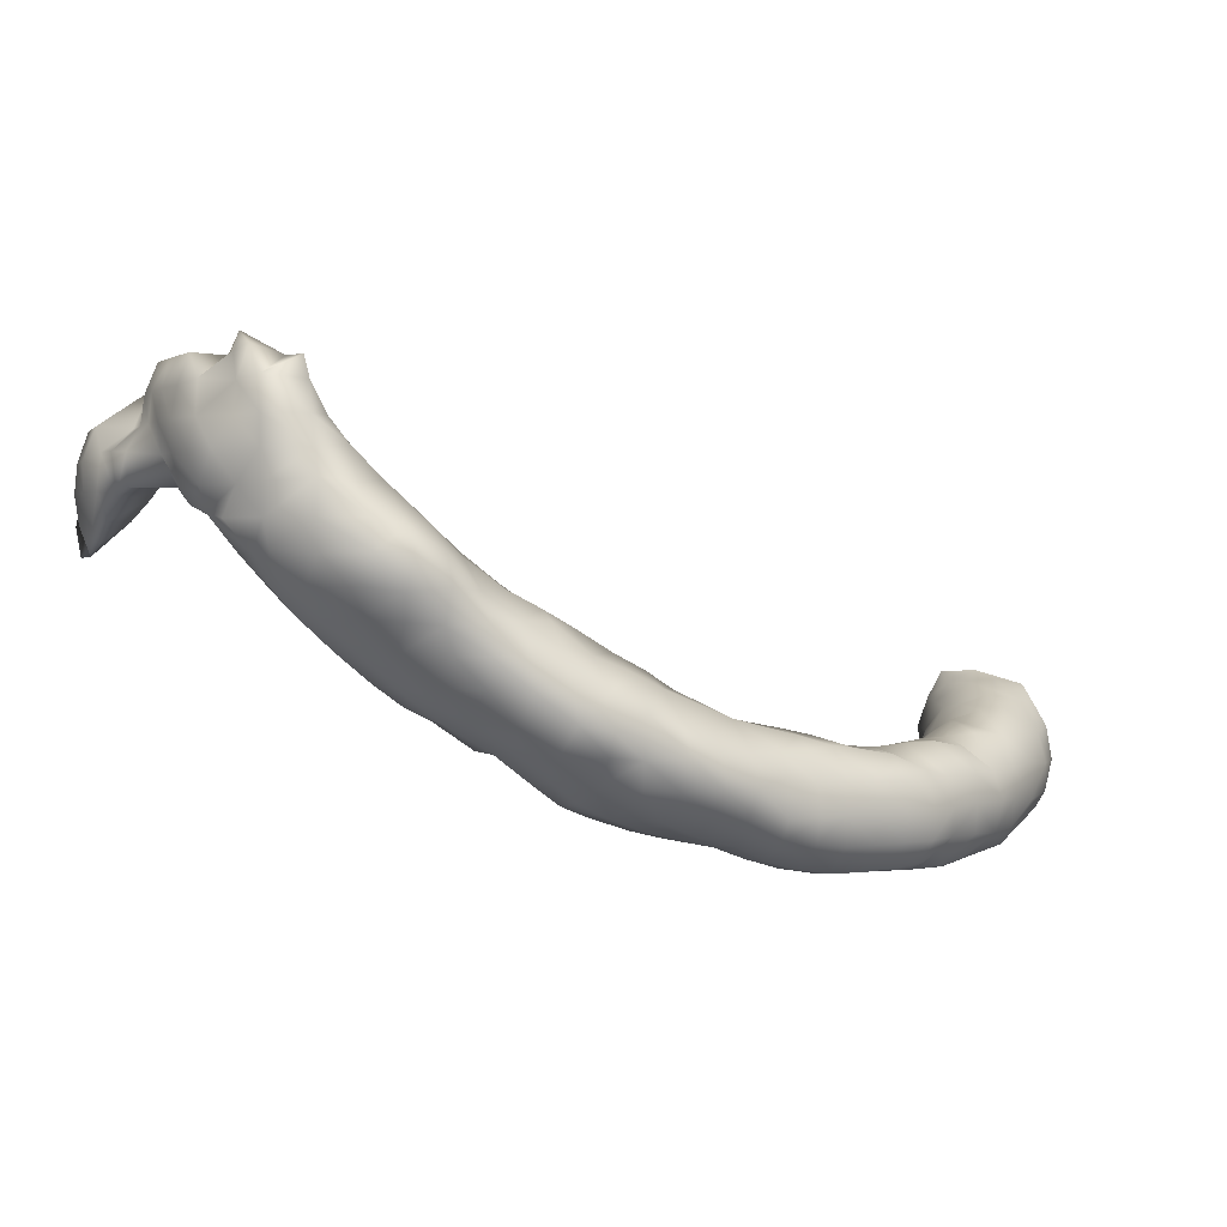
<metadata>
{"format":"obj","ext":"obj","renderer":"f3d","projection":"perspective","resolution":1024,"background":"white","views":[{"elev":0.5,"azim":153.1,"up":"+Z"}]}
</metadata>
<code>
v 57.66 -8.551 16.5
v 57.71 -9.02 16.5
v 57.54 -8.505 16.1
v 57.53 -8.042 16.5
v 57.72 -9.02 16.9
v 57.59 -8.455 16.9
v 57.7 -9.488 16.5
v 57.61 -9.02 16.1
v 57.75 -9.488 16.9
v 57.49 -9.02 15.89
v 57.43 -8.551 15.78
v 57.22 -8.082 16.1
v 57.12 -7.512 16.5
v 57.25 -8.082 16.9
v 57.69 -9.488 17.3
v 57.64 -9.02 17.3
v 57.55 -8.493 17.35
v 57.22 -8.082 17.3
v 57.96 -10.04 16.13
v 57.49 -9.487 16.1
v 58.02 -9.9 16.55
v 57.72 -9.957 16.9
v 57.68 -9.957 17.3
v 57.06 -9.046 15.67
v 57.03 -8.563 15.29
v 57.03 -8.042 15.29
v 57.38 -8.082 15.7
v 57.07 -7.569 15.7
v 57.11 -7.526 16.1
v 56.55 -7.207 16.5
v 57.13 -7.508 16.9
v 57.46 -9.957 17.71
v 57.48 -9.488 17.7
v 57.49 -9.019 17.7
v 57.02 -8.974 17.68
v 57.09 -8.551 17.7
v 57.09 -7.546 17.36
v 57.07 -8.035 17.74
v 57.99 -10.43 16.04
v 57.53 -10.46 16.11
v 57.49 -9.957 16.22
v 57.02 -9.442 16.15
v 58.06 -10.43 16.58
v 57.69 -10.43 16.9
v 57.64 -10.43 17.3
v 56.55 -9.177 15.7
v 56.55 -8.997 15.35
v 56.55 -9.264 16.1
v 56.6 -8.604 14.85
v 56.79 -8.082 14.9
v 56.98 -7.613 15.35
v 56.58 -7.113 15.7
v 56.57 -7.132 16.16
v 56.07 -7.134 16.11
v 56.02 -7.543 16.57
v 56.55 -7.371 16.9
v 57.02 -9.957 17.56
v 57.49 -10.35 17.69
v 57.02 -9.488 17.6
v 56.56 -9.011 17.3
v 56.78 -8.551 17.7
v 56.48 -8.551 17.39
v 57.02 -8.551 17.94
v 56.5 -7.555 17.3
v 56.55 -7.613 17.6
v 56.61 -8.082 17.62
v 57.96 -10.96 15.73
v 57.42 -10.89 16.02
v 58.12 -10.89 16.1
v 58.07 -10.89 16.59
v 57.2 -10.43 16.5
v 57.05 -9.924 16.55
v 56.65 -9.395 16.5
v 57.65 -10.89 16.9
v 57.45 -10.89 17.37
v 56.1 -9.016 15.7
v 56.14 -8.97 16.1
v 56.08 -8.973 15.3
v 56.25 -9.02 16.5
v 56.08 -8.876 14.9
v 56.14 -8.594 14.45
v 56.5 -8.082 14.56
v 56.59 -7.559 14.86
v 56.56 -7.141 15.28
v 56.05 -6.685 15.3
v 56.08 -6.767 15.7
v 55.62 -7.144 15.91
v 55.57 -7.546 16.15
v 55.62 -6.738 15.61
v 55.66 -8.082 16.45
v 56.09 -8.082 16.9
v 56.26 -7.613 16.9
v 56.85 -9.957 17.3
v 57.03 -10.4 17.3
v 56.71 -9.488 17.3
v 56.35 -9.02 16.9
v 56.61 -9.384 16.9
v 56.11 -8.551 16.86
v 56.38 -8.082 17.3
v 57.96 -11.36 15.46
v 57.55 -11.36 15.74
v 58.05 -11.36 15.7
v 57.29 -11.36 16.1
v 57.23 -10.89 16.5
v 58.16 -11.36 16.1
v 58.18 -11.36 16.5
v 58.01 -11.31 16.95
v 57.05 -10.34 16.9
v 56.9 -9.957 16.9
v 57.22 -10.89 16.9
v 57.28 -11.36 16.9
v 57.49 -11.29 17.26
v 55.53 -8.632 15.7
v 55.65 -8.5 16.04
v 55.98 -8.666 16.5
v 55.62 -8.849 15.3
v 55.62 -8.865 14.9
v 55.62 -8.796 14.5
v 55.59 -8.542 14.11
v 56.03 -8.082 14.15
v 56.19 -7.613 14.41
v 56.35 -7.144 14.9
v 56.08 -6.83 14.9
v 55.68 -6.632 14.84
v 55.62 -6.53 15.3
v 55.18 -7.198 15.67
v 55.1 -8.127 15.74
v 55.37 -8.082 16.1
v 55.08 -7.613 15.75
v 55.15 -6.677 15.3
v 57.96 -11.83 15.3
v 57.53 -11.83 15.8
v 57.46 -11.88 16.1
v 58.1 -11.83 15.7
v 58.16 -11.83 16.1
v 57.23 -11.36 16.5
v 58.12 -11.83 16.5
v 57.97 -11.86 16.91
v 57.48 -11.85 16.56
v 57.58 -11.79 16.9
v 55.16 -8.54 15.28
v 55.15 -8.729 14.9
v 55.15 -8.76 14.5
v 55.15 -8.604 14.02
v 55.55 -8.082 13.75
v 55.73 -7.613 14
v 56.05 -7.19 14.53
v 55.62 -6.798 14.5
v 55.19 -6.647 14.45
v 55.15 -6.527 14.9
v 54.75 -7.144 15.24
v 54.64 -7.539 15.33
v 54.67 -8.088 15.31
v 54.72 -6.693 14.86
v 57.95 -12.33 15.29
v 57.9 -12.3 15.7
v 57.93 -12.35 16.1
v 57.96 -12.27 16.45
v 54.79 -8.462 14.9
v 54.66 -8.562 14.1
v 54.71 -8.537 14.5
v 55.15 -8.391 13.7
v 55.15 -8.082 13.47
v 55.39 -7.613 13.7
v 55.61 -7.153 14.1
v 55.04 -6.712 14.1
v 54.68 -6.504 14.1
v 54.68 -6.534 14.5
v 54.23 -7.172 14.89
v 54.24 -8.02 14.86
v 54.11 -7.613 14.97
v 54.19 -6.666 14.51
v 57.96 -12.57 15.7
v 54.21 -8.274 14.5
v 54.21 -8.46 14.1
v 54.68 -8.521 13.7
v 54.73 -8.138 13.27
v 54.77 -7.613 13.24
v 55.15 -7.613 13.51
v 55.16 -7.123 13.69
v 54.67 -6.681 13.72
v 54.21 -6.372 13.7
v 54.21 -6.412 14.1
v 53.74 -7.144 14.65
v 53.74 -7.613 14.72
v 53.8 -8.021 14.44
v 53.74 -6.568 14.2
v 53.74 -6.868 14.5
v 53.62 -8.174 14.1
v 54.21 -8.522 13.7
v 54.21 -8.416 13.3
v 54.2 -8.082 12.9
v 54.19 -7.613 12.91
v 54.68 -7.139 13.3
v 54.25 -6.635 13.27
v 53.7 -6.218 13.3
v 53.74 -6.237 13.7
v 53.37 -7.144 14.45
v 53.35 -7.613 14.43
v 53.27 -7.885 14.1
v 53.27 -6.219 13.66
v 53.29 -6.683 14.09
v 53.23 -8.121 13.75
v 53.74 -8.436 13.7
v 53.74 -8.406 13.3
v 53.74 -8.164 12.81
v 53.69 -7.613 12.53
v 54.14 -7.144 12.94
v 53.8 -6.621 12.86
v 53.27 -6.276 12.9
v 53.27 -6.14 13.2
v 52.78 -7.152 14.11
v 52.89 -7.613 14.02
v 52.8 -6.136 13.38
v 52.8 -6.359 13.7
v 52.8 -6.676 13.9
v 52.83 -8.067 13.3
v 53.27 -8.297 13.3
v 52.8 -7.84 13.7
v 53.27 -8.25 12.9
v 53.27 -8.02 12.57
v 53.27 -7.613 12.23
v 53.63 -7.144 12.58
v 53.25 -6.705 12.51
v 52.86 -6.166 12.86
v 52.33 -7.144 13.88
v 52.35 -6.696 13.69
v 52.38 -7.563 13.67
v 52.33 -5.99 12.9
v 52.33 -6.205 13.3
v 52.79 -8.088 12.91
v 52.33 -7.864 13.3
v 52.33 -7.997 12.9
v 52.8 -8.038 12.5
v 52.87 -7.658 12.07
v 52.82 -7.124 12.09
v 53.27 -7.144 12.3
v 52.8 -6.676 12.24
v 52.8 -6.32 12.5
v 52.38 -6.175 12.47
v 51.96 -7.144 13.65
v 51.87 -6.676 13.49
v 51.86 -7.616 13.3
v 51.87 -5.994 12.5
v 51.87 -6.051 12.9
v 51.87 -6.276 13.2
v 51.87 -7.894 12.9
v 52.33 -8.018 12.5
v 52.33 -7.854 12.1
v 52.33 -7.613 11.89
v 52.33 -7.144 11.91
v 52.38 -6.633 12.08
v 51.87 -6.243 12.16
v 51.33 -7.19 13.33
v 51.39 -6.669 13.3
v 51.4 -7.671 12.97
v 51.45 -6.188 12.08
v 51.4 -6.011 12.5
v 51.37 -6.198 12.91
v 51.87 -7.961 12.5
v 51.87 -7.613 11.77
v 51.87 -7.869 12.1
v 51.87 -7.144 11.79
v 51.87 -6.676 11.86
v 50.93 -7.144 13.23
v 50.93 -6.676 13.19
v 50.93 -6.297 12.9
v 50.93 -7.882 12.5
v 51.4 -7.909 12.5
v 50.98 -7.599 12.88
v 51.34 -6.676 11.72
v 50.93 -6.268 11.79
v 50.93 -6.105 12.1
v 50.93 -6.149 12.6
v 51.44 -7.624 11.69
v 51.43 -7.099 11.69
v 51.4 -7.869 12.1
v 50.46 -7.559 12.84
v 50.46 -7.144 13.14
v 50.46 -6.676 13.08
v 50.45 -6.205 12.5
v 50.46 -6.429 12.9
v 50.46 -7.865 12.5
v 50.93 -7.878 12.1
v 50.93 -6.676 11.53
v 50.46 -6.223 11.76
v 50.46 -6.125 12.1
v 50.93 -7.672 11.63
v 50.93 -7.144 11.51
v 49.99 -7.859 12.5
v 49.99 -7.509 12.82
v 49.99 -7.144 13.04
v 49.99 -6.622 12.94
v 50.04 -6.211 12.1
v 49.99 -6.267 12.5
v 50.46 -7.902 12.1
v 50.46 -7.144 11.37
v 50.46 -6.676 11.4
v 49.99 -6.293 11.7
v 50.46 -7.811 11.7
v 50.46 -7.613 11.43
v 49.52 -7.912 12.5
v 49.99 -7.947 12.1
v 49.52 -7.613 12.75
v 49.53 -7.144 12.9
v 49.6 -6.676 12.89
v 49.52 -6.336 12.5
v 49.52 -6.343 11.7
v 49.52 -6.28 12.1
v 50.01 -7.119 11.3
v 49.99 -6.676 11.33
v 49.99 -7.913 11.7
v 50 -7.616 11.3
v 49.06 -8.087 12.51
v 49.51 -8.078 12.07
v 49.05 -7.613 12.78
v 49.05 -7.144 12.86
v 49.05 -6.676 12.8
v 49.05 -6.348 12.1
v 49.05 -6.414 12.5
v 49.52 -6.676 11.32
v 49.05 -6.395 11.7
v 49.52 -7.689 11.27
v 49.52 -7.059 11.29
v 49.55 -8.096 11.66
v 48.58 -8.195 12.59
v 49.05 -8.291 12.1
v 48.58 -7.613 12.83
v 48.55 -7.144 12.9
v 48.58 -6.61 12.59
v 48.58 -6.461 11.7
v 48.58 -6.426 12.1
v 49.05 -7.063 11.28
v 49.05 -6.676 11.34
v 49.05 -7.725 11.28
v 49.05 -8.082 11.33
v 49.05 -8.307 11.7
v 48.12 -8.552 12.5
v 48.48 -8.502 12.1
v 48.11 -8.082 12.75
v 48.11 -7.588 12.9
v 48.22 -6.712 12.5
v 48.09 -7.133 12.91
v 48.11 -6.671 12.09
v 48.58 -6.676 11.4
v 48.14 -6.689 11.7
v 48.58 -7.613 11.26
v 48.58 -7.06 11.26
v 48.58 -7.975 11.31
v 48.58 -8.413 11.7
v 47.65 -8.639 12.58
v 48.11 -8.688 12.1
v 47.63 -8.044 12.89
v 48.15 -8.566 11.68
v 47.65 -7.144 12.82
v 47.65 -7.513 12.94
v 47.65 -6.824 12.1
v 47.65 -6.865 12.5
v 48.05 -7.115 11.28
v 47.65 -6.864 11.7
v 48.14 -8.086 11.3
v 48.11 -7.613 11.19
v 47.19 -9.029 12.51
v 47.26 -9.08 12.1
v 47.65 -8.858 12.1
v 47.2 -8.572 12.91
v 47.18 -8.082 13.12
v 47.65 -8.779 11.7
v 47.65 -8.551 11.42
v 47.17 -7.142 12.5
v 47.18 -7.533 12.96
v 47.15 -7.122 11.67
v 47.06 -7.056 12.1
v 47.65 -7.613 11.2
v 47.65 -7.257 11.32
v 47.65 -8.18 11.25
v 46.74 -9.517 12.56
v 46.73 -9.504 12.08
v 46.96 -9.02 12.9
v 47.14 -9.002 11.74
v 46.68 -8.551 13.29
v 46.66 -9.02 13.24
v 46.71 -8.082 13.23
v 46.67 -7.591 12.92
v 47.18 -8.551 11.35
v 46.71 -7.309 12.5
v 47.25 -7.613 11.31
v 46.71 -7.613 11.45
v 46.71 -7.366 11.7
v 46.71 -7.272 12.1
v 47.15 -8.074 11.29
v 46.24 -9.956 12.1
v 46.33 -10.06 12.5
v 46.68 -9.429 12.9
v 46.19 -9.494 11.7
v 46.71 -9.257 11.7
v 46.71 -9.02 11.52
v 46.24 -8.182 13.26
v 46.24 -8.551 13.42
v 46.48 -9.488 13.3
v 46.24 -9.02 13.59
v 46.22 -7.593 12.53
v 46.24 -7.753 12.9
v 46.71 -8.551 11.39
v 46.71 -8.082 11.39
v 46.2 -7.582 12.04
v 46.13 -8.082 11.63
v 46.31 -7.719 11.7
v 45.77 -10.37 12.14
v 45.77 -9.957 11.88
v 45.77 -9.415 11.71
v 45.99 -10.43 12.5
v 46.19 -10.33 12.9
v 46.43 -9.957 12.9
v 46.26 -9.988 13.32
v 45.76 -8.967 11.69
v 46.24 -9.02 11.52
v 45.75 -8.061 12.92
v 45.77 -8.466 13.36
v 46.24 -9.488 13.55
v 45.77 -9.02 13.62
v 45.77 -7.854 12.5
v 46.24 -8.551 11.51
v 45.77 -8.082 11.88
v 45.68 -7.995 12.1
v 45.81 -8.551 11.72
v 45.77 -10.68 12.5
v 46.04 -9.957 13.7
v 45.52 -8.082 12.5
v 45.26 -8.506 12.96
v 45.42 -8.615 13.3
v 45.3 -9.02 13.54
v 45.84 -9.41 13.74
v 45.29 -8.537 12.09
v 45.21 -8.445 12.5
f 2 3 1
f 3 4 1
f 5 2 1
f 5 1 6
f 4 6 1
f 7 8 2
f 2 8 3
f 9 7 2
f 9 2 5
f 10 3 8
f 10 11 3
f 3 11 12
f 3 12 4
f 13 4 12
f 4 14 6
f 14 4 13
f 15 9 5
f 15 5 16
f 16 5 6
f 16 6 17
f 18 6 14
f 17 6 18
f 7 19 20
f 7 21 19
f 20 8 7
f 22 7 9
f 22 21 7
f 8 20 10
f 23 22 9
f 23 9 15
f 24 10 20
f 11 10 24
f 24 25 11
f 11 25 26
f 11 26 27
f 12 11 27
f 12 27 28
f 12 28 29
f 13 12 29
f 29 30 13
f 14 13 31
f 30 31 13
f 18 14 31
f 32 23 15
f 32 15 33
f 33 15 16
f 33 16 34
f 17 34 16
f 34 17 35
f 35 17 36
f 36 17 18
f 18 31 37
f 36 18 38
f 37 38 18
f 40 19 39
f 19 40 41
f 19 21 39
f 20 19 41
f 24 20 42
f 41 42 20
f 39 21 43
f 44 21 22
f 43 21 44
f 45 44 22
f 45 22 23
f 32 45 23
f 24 46 47
f 47 25 24
f 48 46 24
f 48 24 42
f 49 25 47
f 50 25 49
f 26 25 50
f 51 26 50
f 26 28 27
f 26 51 28
f 28 51 52
f 53 28 52
f 29 28 53
f 29 53 30
f 54 30 53
f 55 30 54
f 55 56 30
f 30 56 31
f 56 37 31
f 58 32 57
f 58 45 32
f 33 57 32
f 59 57 33
f 34 59 33
f 35 59 34
f 59 35 60
f 35 61 62
f 60 35 62
f 61 35 63
f 35 36 63
f 38 63 36
f 56 64 37
f 66 37 65
f 66 38 37
f 37 64 65
f 63 38 66
f 68 39 67
f 40 39 68
f 67 39 69
f 70 69 39
f 70 39 43
f 40 68 71
f 41 40 71
f 41 71 72
f 72 42 41
f 73 42 72
f 42 73 48
f 74 43 44
f 70 43 74
f 75 74 44
f 75 44 45
f 58 75 45
f 76 47 46
f 46 77 76
f 46 48 77
f 78 49 47
f 47 76 78
f 48 79 77
f 48 73 79
f 81 49 80
f 82 49 81
f 78 80 49
f 49 82 50
f 82 83 50
f 51 50 83
f 83 84 51
f 52 51 84
f 85 86 52
f 85 52 84
f 86 53 52
f 86 54 53
f 88 54 87
f 89 54 86
f 87 54 89
f 55 54 88
f 88 90 55
f 91 55 90
f 55 91 92
f 55 92 56
f 64 56 92
f 93 94 57
f 94 58 57
f 57 95 93
f 57 59 95
f 75 58 94
f 59 60 95
f 96 97 60
f 60 62 96
f 60 97 95
f 66 62 61
f 63 66 61
f 96 62 98
f 98 62 99
f 62 66 99
f 91 99 64
f 91 64 92
f 66 64 99
f 66 65 64
f 101 67 100
f 102 100 67
f 67 101 68
f 67 69 102
f 68 101 103
f 103 104 68
f 71 68 104
f 102 69 105
f 106 105 69
f 106 69 70
f 70 74 107
f 70 107 106
f 104 108 71
f 108 72 71
f 109 72 108
f 72 109 73
f 73 96 79
f 73 97 96
f 73 109 97
f 107 74 75
f 111 75 110
f 112 75 111
f 107 75 112
f 110 75 94
f 113 78 76
f 77 113 76
f 114 113 77
f 77 115 114
f 115 77 79
f 116 80 78
f 113 116 78
f 98 79 96
f 98 115 79
f 117 81 80
f 116 117 80
f 81 118 119
f 119 120 81
f 81 120 82
f 117 118 81
f 120 121 82
f 83 82 121
f 122 83 121
f 83 122 84
f 84 123 85
f 84 122 123
f 85 123 124
f 124 125 85
f 85 89 86
f 85 125 89
f 88 87 126
f 126 87 89
f 88 127 128
f 129 127 88
f 129 88 126
f 90 88 128
f 126 89 130
f 130 89 125
f 128 114 90
f 90 114 115
f 98 90 115
f 98 91 90
f 98 99 91
f 108 93 109
f 108 94 93
f 109 93 95
f 110 94 108
f 109 95 97
f 100 131 101
f 131 100 102
f 101 131 132
f 101 133 103
f 101 132 133
f 131 102 134
f 135 134 102
f 135 102 105
f 133 136 103
f 103 136 104
f 136 110 104
f 104 110 108
f 137 135 105
f 137 105 106
f 138 137 106
f 138 106 107
f 112 138 107
f 136 111 110
f 139 111 136
f 139 140 111
f 111 140 112
f 140 138 112
f 116 113 141
f 127 141 113
f 113 114 127
f 114 128 127
f 116 142 117
f 141 142 116
f 142 118 117
f 144 118 143
f 119 118 144
f 142 143 118
f 144 145 119
f 120 119 145
f 145 146 120
f 121 120 146
f 147 121 146
f 147 122 121
f 122 147 123
f 124 123 147
f 148 149 124
f 148 124 147
f 124 149 150
f 150 125 124
f 130 125 150
f 126 151 152
f 129 126 152
f 151 126 130
f 127 153 141
f 129 153 127
f 152 153 129
f 151 130 154
f 154 130 150
f 155 132 131
f 156 155 131
f 156 131 134
f 155 156 132
f 157 132 156
f 133 132 157
f 133 158 139
f 157 158 133
f 133 139 136
f 157 156 134
f 157 134 135
f 137 157 135
f 158 157 137
f 138 158 137
f 138 139 158
f 140 139 138
f 159 142 141
f 159 141 153
f 143 142 159
f 143 160 144
f 161 160 143
f 143 159 161
f 160 162 144
f 162 145 144
f 145 162 163
f 163 164 145
f 146 145 164
f 165 146 164
f 165 147 146
f 147 165 148
f 149 148 165
f 166 149 165
f 149 167 168
f 149 166 167
f 168 150 149
f 154 150 168
f 152 151 169
f 169 151 154
f 152 170 153
f 171 170 152
f 171 152 169
f 159 153 170
f 169 154 172
f 168 172 154
f 155 173 156
f 173 155 156
f 173 157 156
f 157 173 156
f 159 174 161
f 170 174 159
f 176 160 175
f 176 162 160
f 175 160 161
f 175 161 174
f 177 162 176
f 177 163 162
f 178 163 177
f 179 163 178
f 163 179 164
f 179 180 164
f 165 164 180
f 180 166 165
f 181 166 180
f 166 181 167
f 167 182 183
f 181 182 167
f 183 168 167
f 183 172 168
f 185 169 184
f 171 169 185
f 172 184 169
f 186 174 170
f 170 171 185
f 186 170 185
f 188 172 187
f 187 172 183
f 172 188 184
f 174 189 175
f 186 189 174
f 189 190 175
f 176 175 190
f 190 177 176
f 177 191 192
f 192 178 177
f 190 191 177
f 192 193 178
f 193 194 178
f 194 179 178
f 180 179 194
f 180 194 181
f 181 194 195
f 195 182 181
f 196 197 182
f 196 182 195
f 197 183 182
f 197 187 183
f 185 184 198
f 198 184 188
f 199 186 185
f 185 198 199
f 200 186 199
f 189 186 200
f 201 187 197
f 202 187 201
f 188 187 202
f 198 188 202
f 189 203 204
f 189 204 190
f 203 189 200
f 204 191 190
f 206 191 205
f 192 191 206
f 204 205 191
f 206 193 192
f 206 207 193
f 207 208 193
f 193 208 194
f 195 194 208
f 195 208 209
f 195 209 196
f 210 196 209
f 211 196 210
f 196 201 197
f 196 211 201
f 212 199 198
f 202 212 198
f 213 200 199
f 212 213 199
f 203 200 213
f 215 201 214
f 211 214 201
f 201 216 202
f 201 215 216
f 212 202 216
f 218 203 217
f 203 218 205
f 203 205 204
f 219 217 203
f 219 203 213
f 218 206 205
f 206 220 221
f 221 207 206
f 218 220 206
f 207 221 222
f 222 223 207
f 207 223 208
f 223 209 208
f 223 224 209
f 209 224 210
f 225 210 224
f 210 225 211
f 211 225 214
f 213 212 226
f 212 216 227
f 226 212 227
f 228 219 213
f 228 213 226
f 229 230 214
f 229 214 225
f 227 214 230
f 227 215 214
f 227 216 215
f 217 231 218
f 233 217 232
f 233 231 217
f 219 232 217
f 218 231 220
f 228 232 219
f 220 231 221
f 235 221 234
f 235 222 221
f 234 221 231
f 236 222 235
f 237 222 236
f 222 237 223
f 223 237 224
f 224 237 236
f 238 224 236
f 224 238 239
f 239 225 224
f 239 240 225
f 225 240 229
f 241 228 226
f 241 226 227
f 241 227 242
f 230 242 227
f 228 243 232
f 228 241 243
f 244 245 229
f 244 229 240
f 245 230 229
f 246 230 245
f 230 246 242
f 234 231 233
f 243 233 232
f 247 248 233
f 234 233 248
f 243 247 233
f 248 235 234
f 235 249 250
f 250 236 235
f 248 249 235
f 250 251 236
f 252 236 251
f 236 252 238
f 239 238 252
f 240 239 252
f 253 240 252
f 240 253 244
f 254 243 241
f 255 254 241
f 255 241 242
f 246 255 242
f 243 256 247
f 256 243 254
f 244 257 258
f 253 257 244
f 258 245 244
f 258 259 245
f 245 259 246
f 255 246 259
f 256 260 247
f 247 260 248
f 260 249 248
f 249 261 250
f 249 262 261
f 260 262 249
f 261 251 250
f 261 263 251
f 263 252 251
f 263 264 252
f 252 264 253
f 257 253 264
f 256 254 265
f 255 265 254
f 266 265 255
f 255 259 267
f 266 255 267
f 256 268 269
f 270 268 256
f 256 269 260
f 270 256 265
f 271 272 257
f 257 264 271
f 257 272 273
f 273 258 257
f 273 274 258
f 274 259 258
f 267 259 274
f 269 262 260
f 275 261 262
f 276 261 275
f 263 261 276
f 275 262 277
f 269 277 262
f 263 271 264
f 263 276 271
f 265 278 270
f 265 279 278
f 280 279 265
f 280 265 266
f 267 280 266
f 281 267 274
f 282 267 281
f 267 282 280
f 283 284 268
f 268 284 277
f 268 277 269
f 270 283 268
f 270 278 283
f 271 276 285
f 271 285 272
f 285 286 272
f 272 287 273
f 272 286 287
f 287 274 273
f 287 281 274
f 288 276 275
f 284 288 275
f 284 275 277
f 288 289 276
f 285 276 289
f 278 290 283
f 278 291 290
f 279 291 278
f 279 292 291
f 293 292 279
f 293 279 280
f 282 293 280
f 294 295 281
f 281 287 294
f 282 281 295
f 282 295 293
f 290 296 283
f 283 296 284
f 296 288 284
f 297 298 285
f 297 285 289
f 285 298 286
f 298 299 286
f 294 286 299
f 294 287 286
f 288 300 301
f 301 289 288
f 296 300 288
f 301 297 289
f 302 303 290
f 290 303 296
f 291 302 290
f 291 304 302
f 291 305 304
f 305 291 292
f 292 306 305
f 292 293 306
f 307 293 295
f 306 293 307
f 308 309 294
f 308 294 299
f 309 295 294
f 309 307 295
f 303 300 296
f 297 301 310
f 297 311 298
f 297 310 311
f 298 311 299
f 311 308 299
f 313 300 312
f 313 301 300
f 303 312 300
f 310 301 313
f 315 302 314
f 302 315 303
f 314 302 304
f 315 312 303
f 314 304 316
f 317 316 304
f 317 304 305
f 318 317 305
f 318 305 306
f 307 318 306
f 319 320 307
f 319 307 309
f 307 320 318
f 321 322 308
f 311 321 308
f 322 309 308
f 322 319 309
f 323 324 310
f 323 310 313
f 324 311 310
f 321 311 324
f 312 323 313
f 312 325 323
f 315 325 312
f 326 327 314
f 314 327 315
f 328 326 314
f 328 314 316
f 315 327 325
f 329 328 316
f 329 316 317
f 330 329 317
f 330 317 318
f 320 330 318
f 331 332 319
f 331 319 322
f 332 320 319
f 332 330 320
f 333 321 324
f 334 321 333
f 321 334 322
f 334 331 322
f 335 324 323
f 336 323 325
f 335 323 336
f 335 333 324
f 325 337 336
f 325 327 337
f 339 326 338
f 326 339 327
f 338 326 340
f 341 340 326
f 341 326 328
f 339 337 327
f 329 341 328
f 342 329 330
f 342 343 329
f 329 343 341
f 344 330 332
f 344 342 330
f 346 331 345
f 334 345 331
f 331 344 332
f 346 344 331
f 347 348 333
f 347 333 335
f 348 334 333
f 345 334 348
f 335 349 347
f 349 335 336
f 337 349 336
f 337 350 349
f 339 350 337
f 351 352 338
f 338 352 339
f 353 351 338
f 353 338 340
f 352 354 339
f 350 339 354
f 341 353 340
f 341 355 356
f 341 343 355
f 341 356 353
f 342 357 358
f 342 344 357
f 358 343 342
f 355 343 358
f 357 344 346
f 346 345 348
f 359 360 346
f 346 348 359
f 357 346 360
f 347 361 362
f 349 361 347
f 362 348 347
f 362 359 348
f 349 350 354
f 361 349 354
f 364 351 363
f 365 351 364
f 351 365 352
f 363 351 366
f 351 353 366
f 365 354 352
f 367 366 353
f 353 356 367
f 354 368 369
f 369 361 354
f 365 368 354
f 370 356 355
f 358 370 355
f 371 356 370
f 367 356 371
f 372 373 357
f 372 357 360
f 373 358 357
f 373 370 358
f 374 359 362
f 375 359 374
f 359 375 360
f 375 372 360
f 376 362 361
f 376 361 369
f 376 374 362
f 378 363 377
f 364 363 378
f 377 363 379
f 366 379 363
f 380 364 378
f 364 380 365
f 365 380 368
f 382 366 381
f 379 366 382
f 383 381 366
f 383 366 367
f 384 383 367
f 384 367 371
f 368 385 369
f 368 380 385
f 385 376 369
f 373 386 370
f 371 370 386
f 371 386 384
f 388 372 387
f 389 372 388
f 375 387 372
f 372 390 373
f 389 390 372
f 390 386 373
f 391 374 376
f 391 387 374
f 387 375 374
f 391 376 385
f 377 392 378
f 393 392 377
f 393 377 394
f 394 377 379
f 395 378 392
f 378 395 396
f 396 380 378
f 379 382 394
f 380 396 397
f 380 397 385
f 398 381 383
f 399 382 381
f 381 398 399
f 394 382 400
f 401 400 382
f 399 401 382
f 384 398 383
f 403 384 402
f 402 384 386
f 384 403 398
f 385 397 404
f 405 385 404
f 405 391 385
f 406 402 386
f 406 386 390
f 387 405 388
f 387 391 405
f 407 388 405
f 408 388 407
f 408 389 388
f 389 406 390
f 408 406 389
f 392 409 410
f 410 411 392
f 411 395 392
f 392 393 412
f 409 392 412
f 393 413 412
f 413 393 414
f 393 394 414
f 415 414 394
f 415 394 400
f 395 416 417
f 395 411 416
f 397 395 417
f 396 395 397
f 417 404 397
f 419 398 418
f 403 418 398
f 398 419 399
f 419 401 399
f 420 415 400
f 401 420 400
f 421 420 401
f 419 421 401
f 406 422 402
f 403 402 422
f 403 422 418
f 417 423 404
f 423 405 404
f 423 407 405
f 406 408 424
f 425 406 424
f 425 422 406
f 407 423 426
f 426 424 407
f 408 407 424
f 412 427 409
f 415 413 414
f 415 420 428
f 416 423 417
f 416 426 423
f 429 430 418
f 418 422 429
f 419 418 430
f 431 419 430
f 419 432 421
f 431 432 419
f 428 420 433
f 421 433 420
f 432 433 421
f 422 425 429
f 434 424 426
f 434 425 424
f 425 435 429
f 434 435 425
f 435 430 429

</code>
